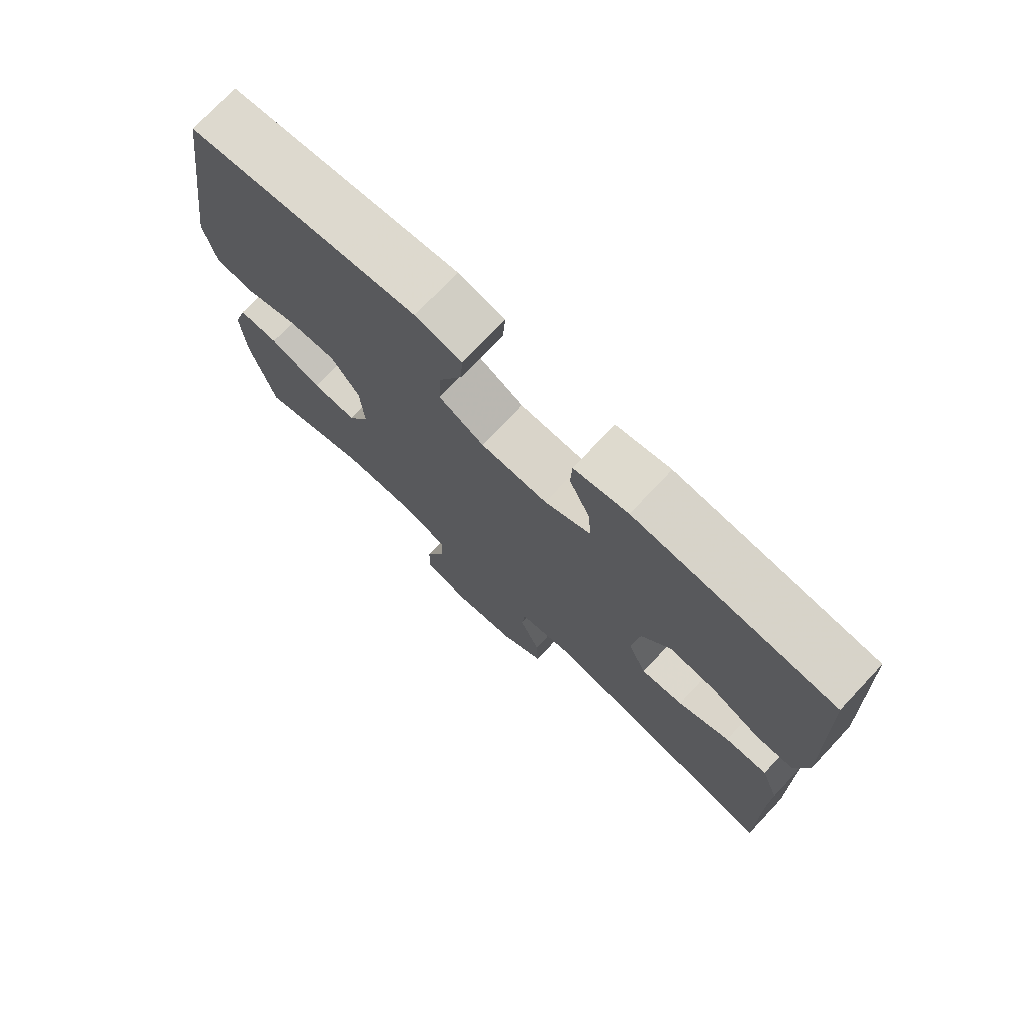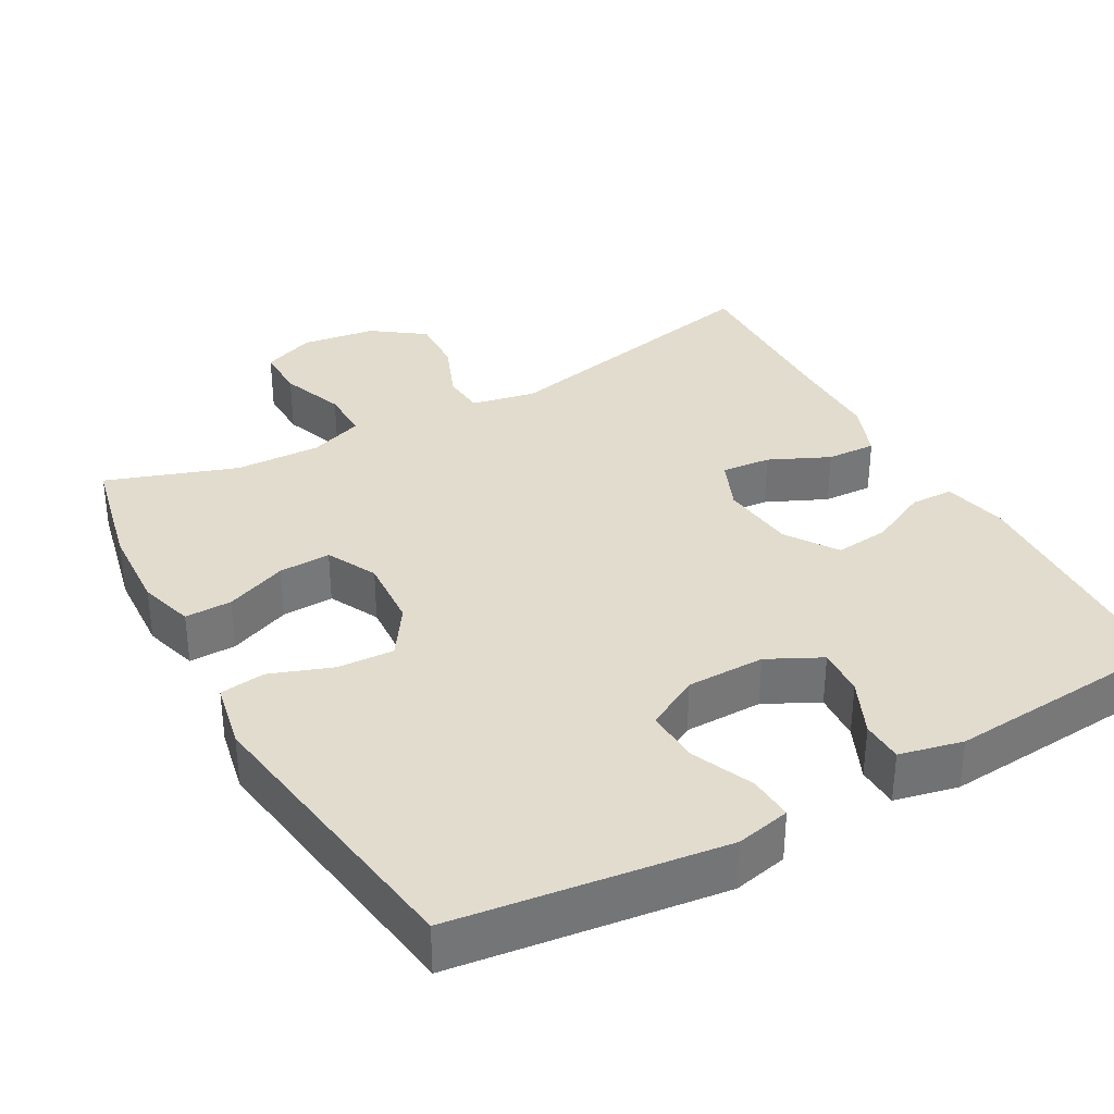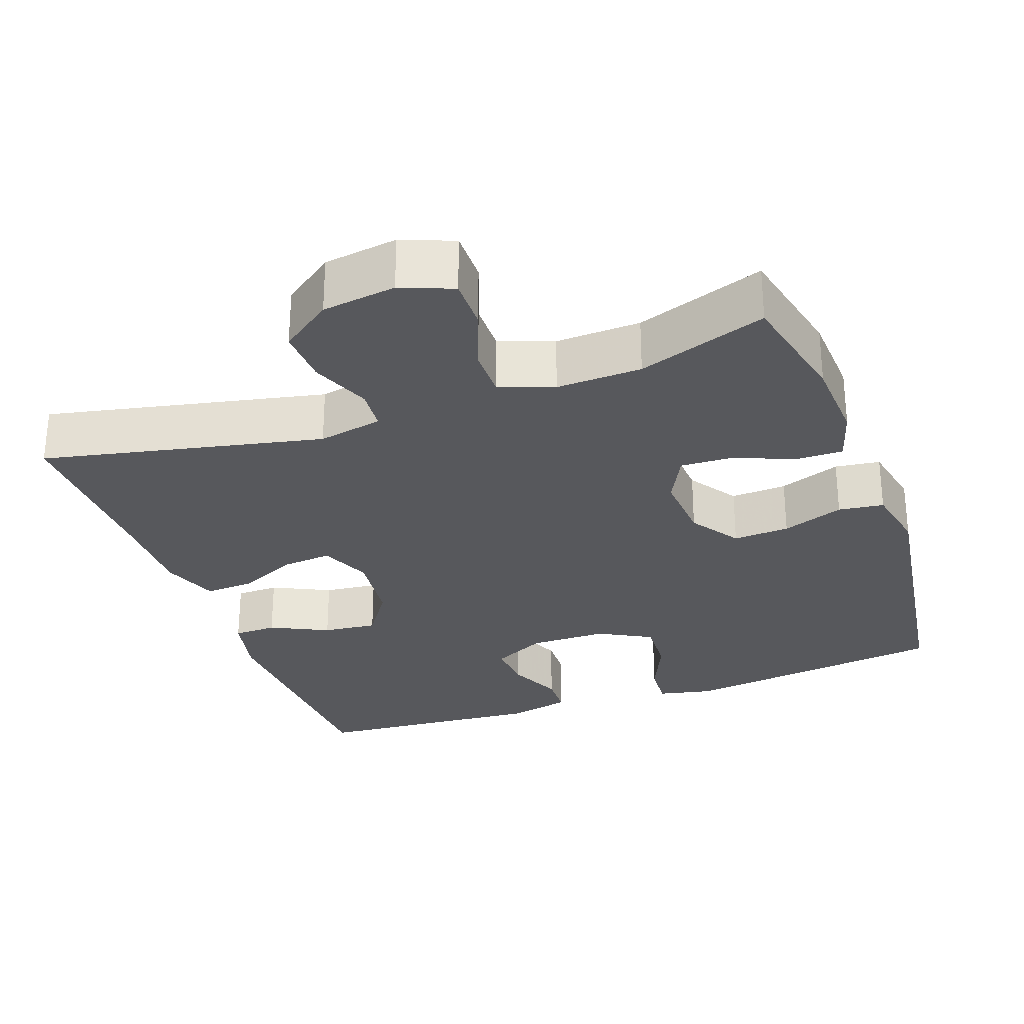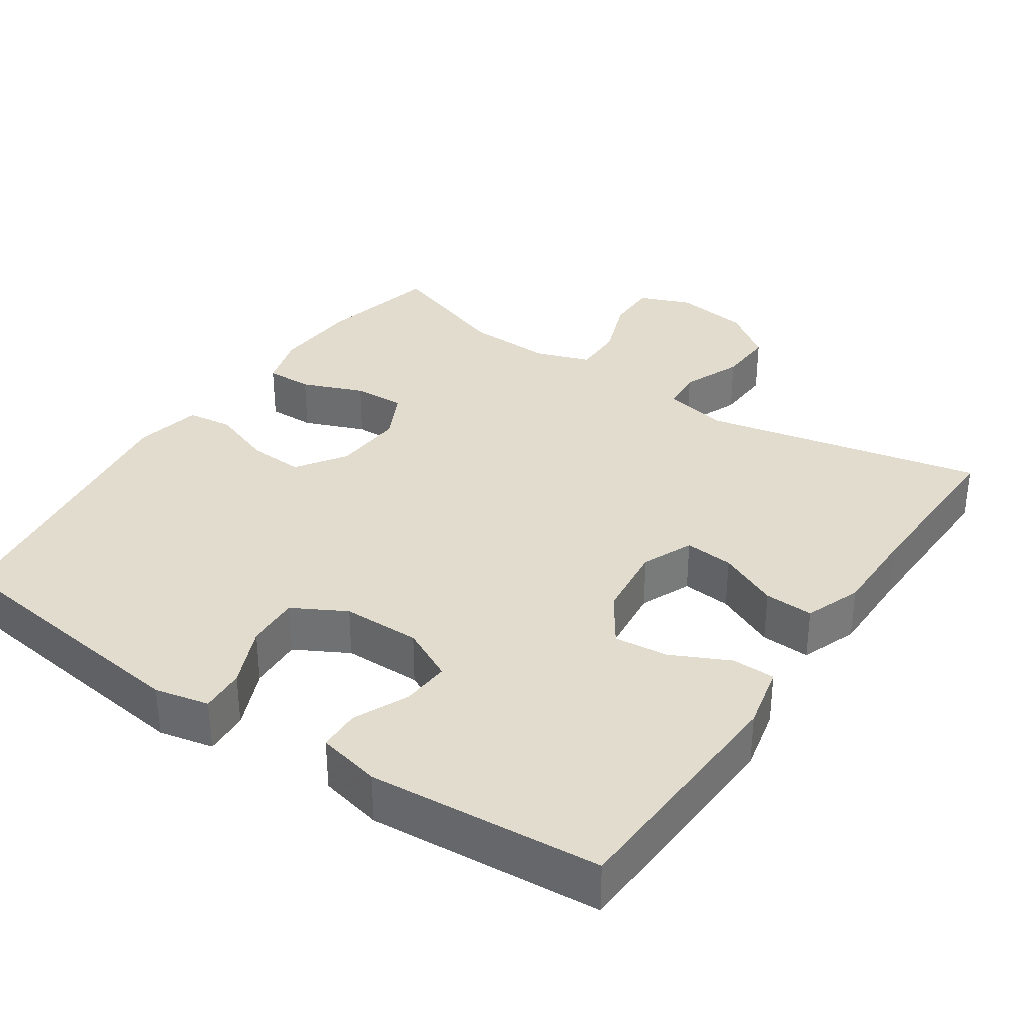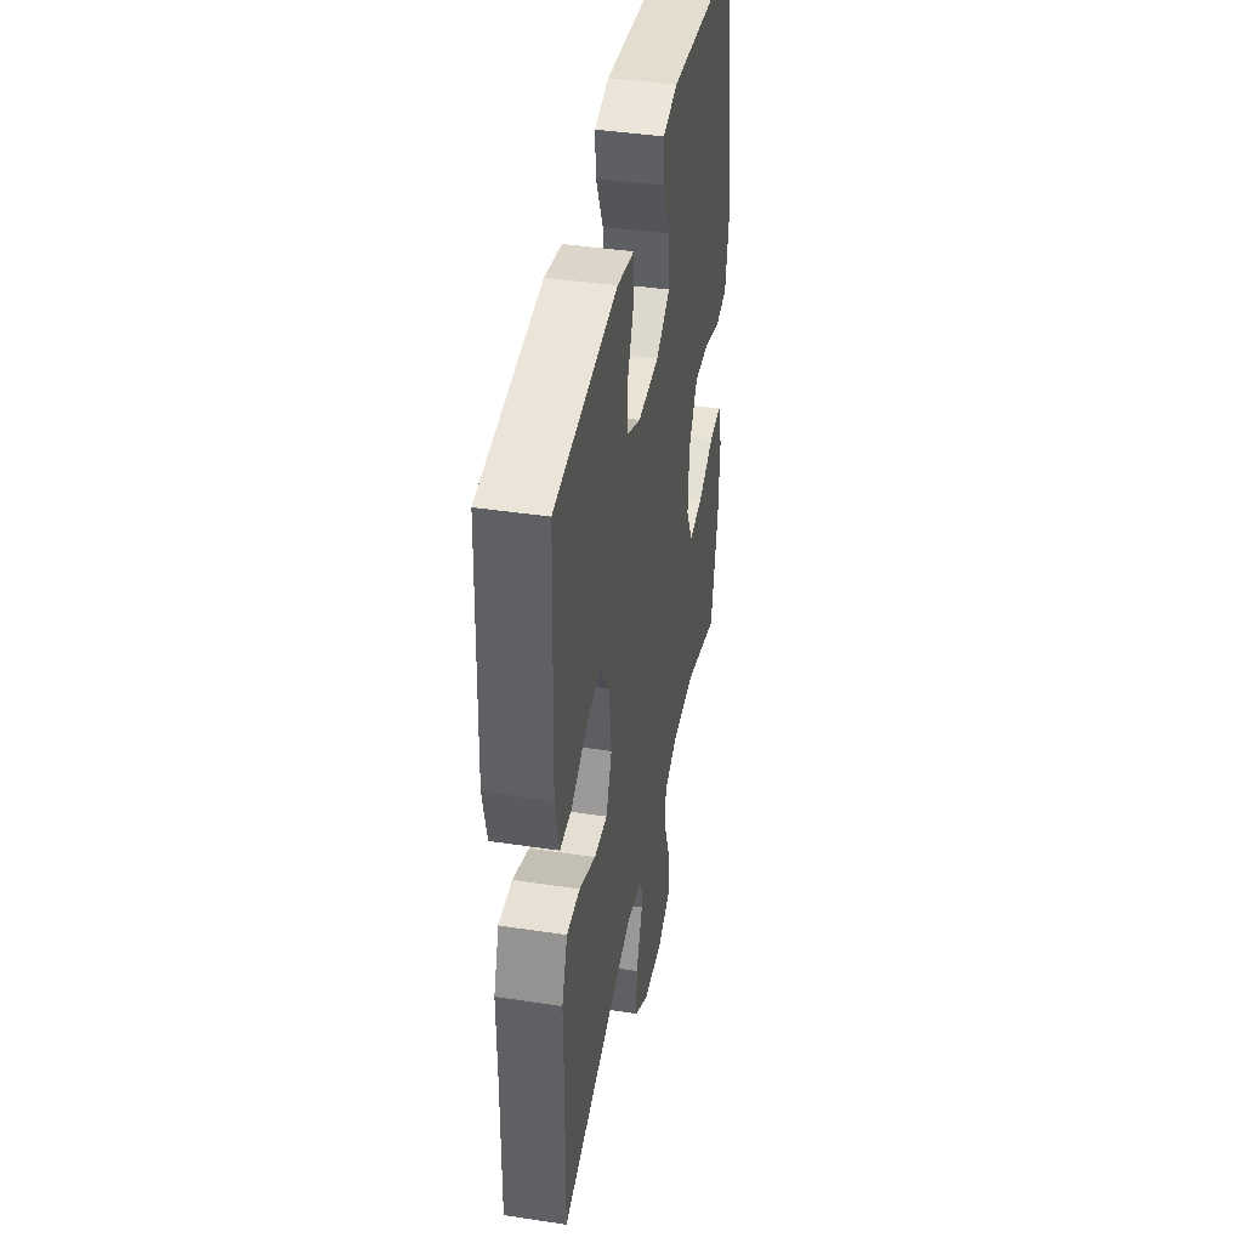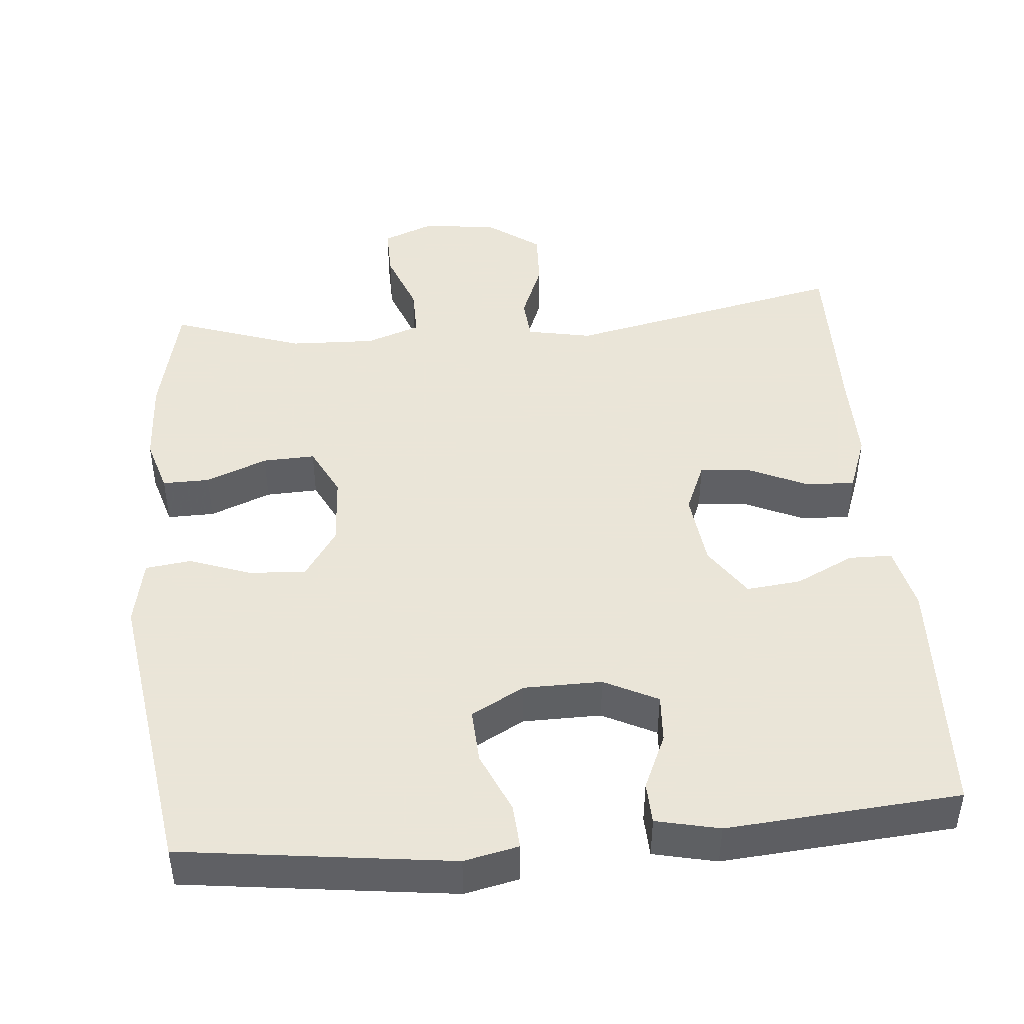
<metadata>
{"format":"obj","ext":"obj","renderer":"f3d","projection":"perspective","resolution":1024,"background":"white","views":[{"elev":74.6,"azim":43.3,"up":"+Z"},{"elev":34.7,"azim":-29.0,"up":"+Y"},{"elev":-28.8,"azim":-160.1,"up":"+Y"},{"elev":34.0,"azim":34.3,"up":"+Y"},{"elev":41.7,"azim":100.4,"up":"+Z"},{"elev":45.5,"azim":-5.0,"up":"+Y"}]}
</metadata>
<code>
v 0.5 0.07 -0.5
v 0.124 0.07 -0.419
v 0.037 0.07 -0.436
v 0.032 0.07 -0.493
v 0.064 0.07 -0.573
v 0.067 0.07 -0.649
v -0.002 0.07 -0.699
v -0.102 0.07 -0.713
v -0.172 0.07 -0.685
v -0.171 0.07 -0.615
v -0.139 0.07 -0.53
v -0.138 0.07 -0.462
v -0.211 0.07 -0.436
v -0.326 0.07 -0.44
v -0.5 0.07 -0.5
v -0.536 0.07 -0.339
v -0.542 0.07 -0.224
v -0.52 0.07 -0.151
v -0.457 0.07 -0.152
v -0.375 0.07 -0.185
v -0.305 0.07 -0.188
v -0.271 0.07 -0.121
v -0.277 0.07 -0.025
v -0.321 0.07 0.041
v -0.397 0.07 0.037
v -0.48 0.07 0.007
v -0.541 0.07 0.015
v -0.559 0.07 0.105
v -0.5 0.07 0.5
v -0.258 0.07 0.531
v -0.139 0.07 0.546
v -0.066 0.07 0.53
v -0.07 0.07 0.47
v -0.106 0.07 0.388
v -0.11 0.07 0.315
v -0.039 0.07 0.276
v 0.066 0.07 0.275
v 0.138 0.07 0.311
v 0.134 0.07 0.376
v 0.101 0.07 0.45
v 0.103 0.07 0.506
v 0.188 0.07 0.525
v 0.5 0.07 0.5
v 0.514 0.07 0.169
v 0.494 0.07 0.082
v 0.436 0.07 0.081
v 0.358 0.07 0.119
v 0.285 0.07 0.127
v 0.239 0.07 0.059
v 0.227 0.07 -0.042
v 0.256 0.07 -0.111
v 0.322 0.07 -0.105
v 0.403 0.07 -0.068
v 0.469 0.07 -0.065
v 0.497 0.07 -0.141
v 0.496 0.07 -0.262
v 0.5 0 -0.5
v 0.124 0 -0.419
v 0.037 0 -0.436
v 0.032 0 -0.493
v 0.064 0 -0.573
v 0.067 0 -0.649
v -0.002 0 -0.699
v -0.102 0 -0.713
v -0.172 0 -0.685
v -0.171 0 -0.615
v -0.139 0 -0.53
v -0.138 0 -0.462
v -0.211 0 -0.436
v -0.326 0 -0.44
v -0.5 0 -0.5
v -0.536 0 -0.339
v -0.542 0 -0.224
v -0.52 0 -0.151
v -0.457 0 -0.152
v -0.375 0 -0.185
v -0.305 0 -0.188
v -0.271 0 -0.121
v -0.277 0 -0.025
v -0.321 0 0.041
v -0.397 0 0.037
v -0.48 0 0.007
v -0.541 0 0.015
v -0.559 0 0.105
v -0.5 0 0.5
v -0.258 0 0.531
v -0.139 0 0.546
v -0.066 0 0.53
v -0.07 0 0.47
v -0.106 0 0.388
v -0.11 0 0.315
v -0.039 0 0.276
v 0.066 0 0.275
v 0.138 0 0.311
v 0.134 0 0.376
v 0.101 0 0.45
v 0.103 0 0.506
v 0.188 0 0.525
v 0.5 0 0.5
v 0.514 0 0.169
v 0.494 0 0.082
v 0.436 0 0.081
v 0.358 0 0.119
v 0.285 0 0.127
v 0.239 0 0.059
v 0.227 0 -0.042
v 0.256 0 -0.111
v 0.322 0 -0.105
v 0.403 0 -0.068
v 0.469 0 -0.065
v 0.497 0 -0.141
v 0.496 0 -0.262
f 54 55 56
f 53 54 56
f 52 53 56
f 56 1 2
f 52 56 2
f 51 52 2
f 50 51 2 3
f 49 50 3
f 45 46 47
f 44 45 47
f 43 44 47
f 42 43 47
f 41 42 47
f 40 41 47
f 39 40 47
f 38 39 47 48
f 37 38 48 49
f 32 33 34
f 31 32 34
f 30 31 34
f 29 30 34
f 28 29 34
f 27 28 34
f 26 27 34
f 25 26 34
f 24 25 34 35
f 23 24 35 36
f 18 19 20
f 17 18 20
f 16 17 20
f 15 16 20
f 14 15 20
f 13 14 20 21
f 12 13 21 22
f 9 10 11
f 8 9 11
f 7 8 11
f 6 7 11
f 5 6 11
f 4 5 11
f 3 4 11 12
f 36 37 49
f 23 36 49
f 22 23 49
f 12 22 49
f 3 12 49
f 112 111 110
f 112 110 109
f 112 109 108
f 58 57 112
f 58 112 108
f 58 108 107
f 59 58 107 106
f 59 106 105
f 103 102 101
f 103 101 100
f 103 100 99
f 103 99 98
f 103 98 97
f 103 97 96
f 103 96 95
f 104 103 95 94
f 105 104 94 93
f 90 89 88
f 90 88 87
f 90 87 86
f 90 86 85
f 90 85 84
f 90 84 83
f 90 83 82
f 90 82 81
f 91 90 81 80
f 92 91 80 79
f 76 75 74
f 76 74 73
f 76 73 72
f 76 72 71
f 76 71 70
f 77 76 70 69
f 78 77 69 68
f 67 66 65
f 67 65 64
f 67 64 63
f 67 63 62
f 67 62 61
f 67 61 60
f 68 67 60 59
f 105 93 92
f 105 92 79
f 105 79 78
f 105 78 68
f 105 68 59
f 1 57 58 2
f 2 58 59 3
f 3 59 60 4
f 4 60 61 5
f 5 61 62 6
f 6 62 63 7
f 7 63 64 8
f 8 64 65 9
f 9 65 66 10
f 10 66 67 11
f 11 67 68 12
f 12 68 69 13
f 13 69 70 14
f 14 70 71 15
f 15 71 72 16
f 16 72 73 17
f 17 73 74 18
f 18 74 75 19
f 19 75 76 20
f 20 76 77 21
f 21 77 78 22
f 22 78 79 23
f 23 79 80 24
f 24 80 81 25
f 25 81 82 26
f 26 82 83 27
f 27 83 84 28
f 28 84 85 29
f 29 85 86 30
f 30 86 87 31
f 31 87 88 32
f 32 88 89 33
f 33 89 90 34
f 34 90 91 35
f 35 91 92 36
f 36 92 93 37
f 37 93 94 38
f 38 94 95 39
f 39 95 96 40
f 40 96 97 41
f 41 97 98 42
f 42 98 99 43
f 43 99 100 44
f 44 100 101 45
f 45 101 102 46
f 46 102 103 47
f 47 103 104 48
f 48 104 105 49
f 49 105 106 50
f 50 106 107 51
f 51 107 108 52
f 52 108 109 53
f 53 109 110 54
f 54 110 111 55
f 55 111 112 56
f 56 112 57 1

</code>
